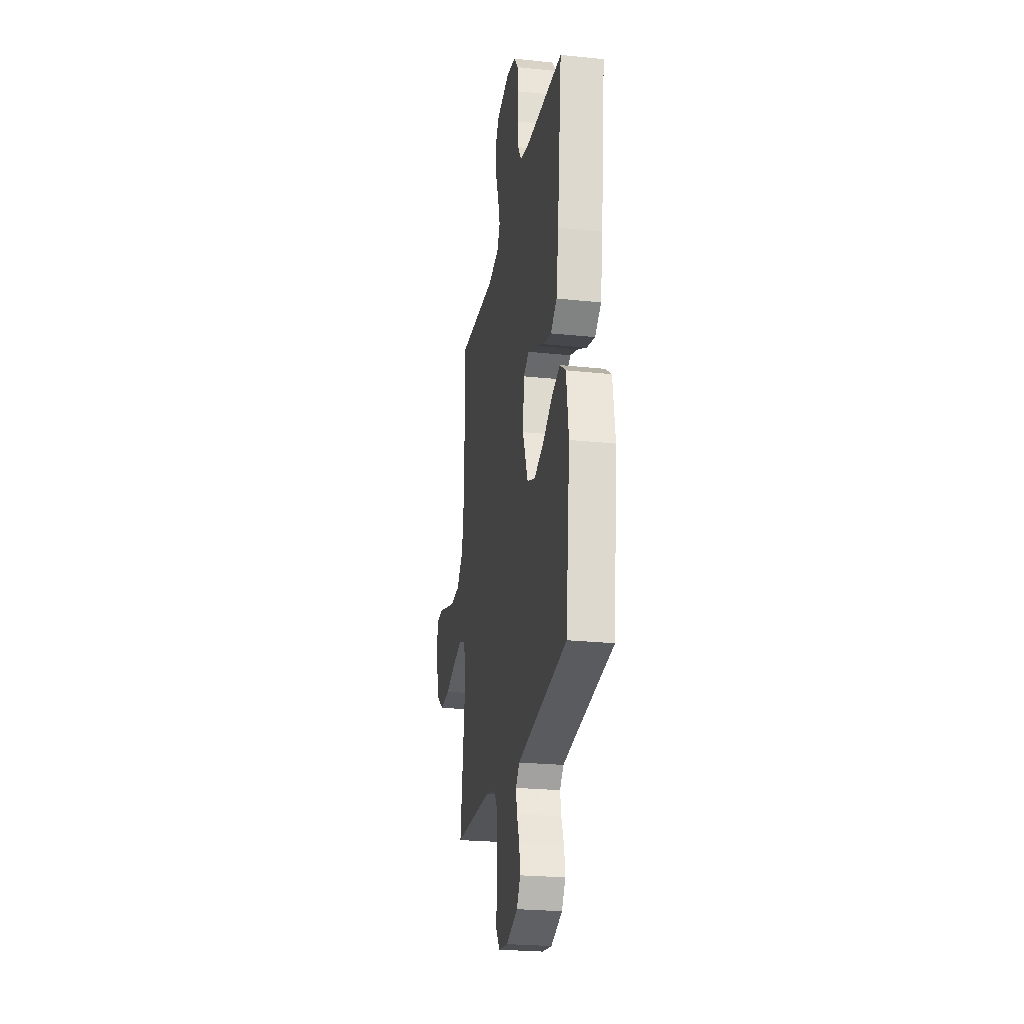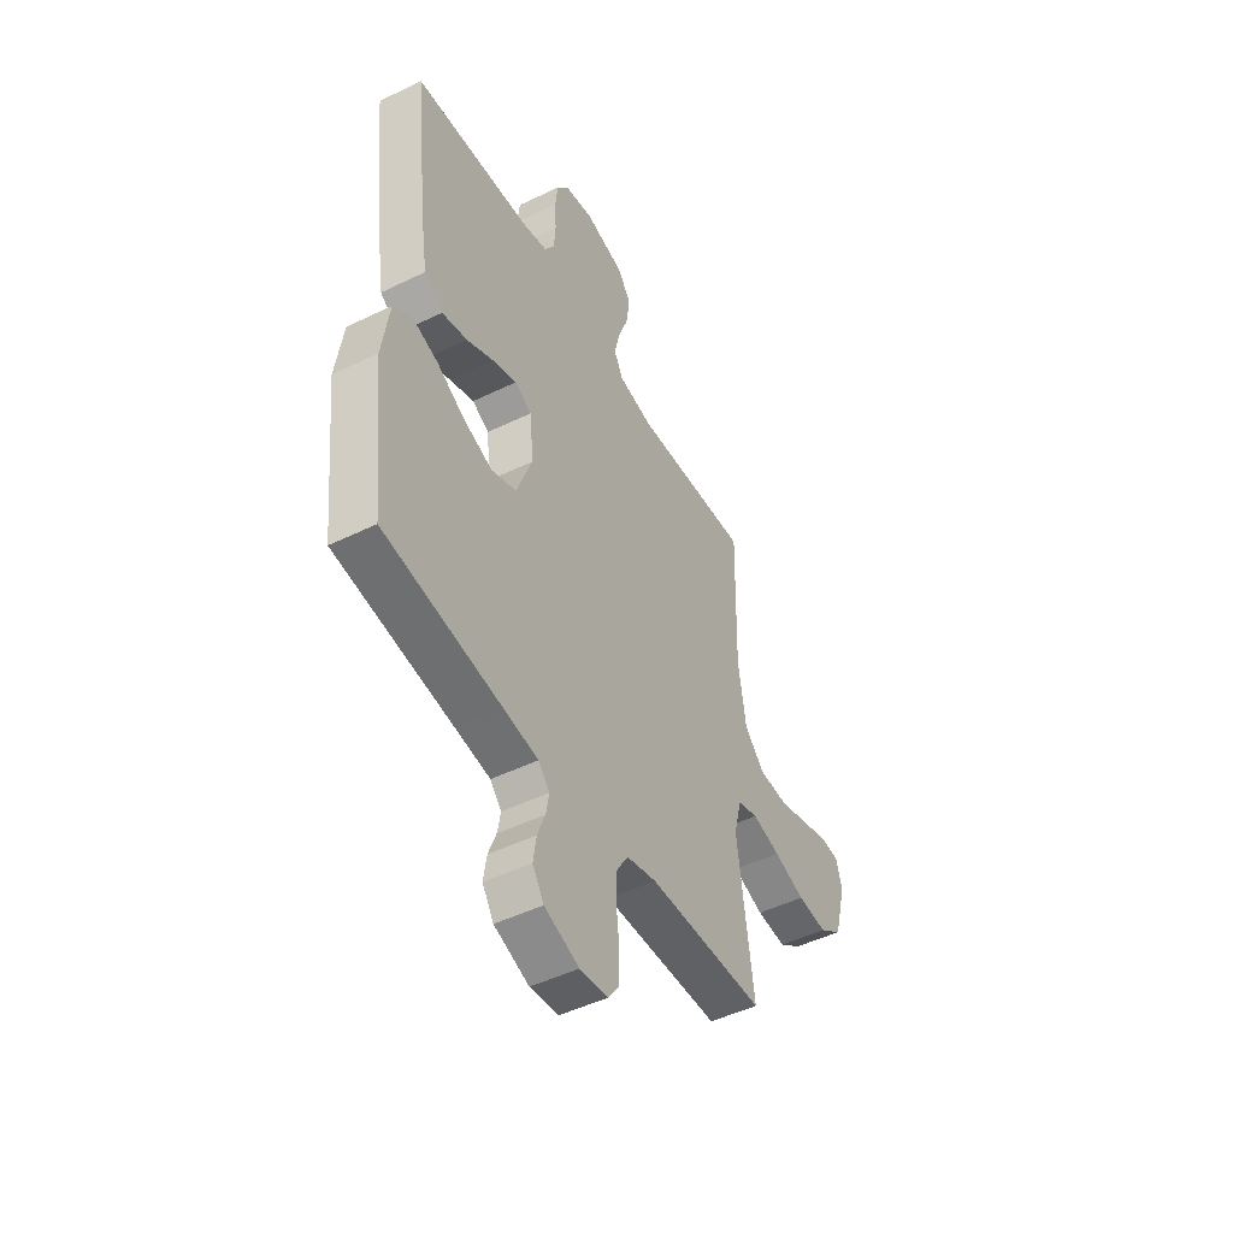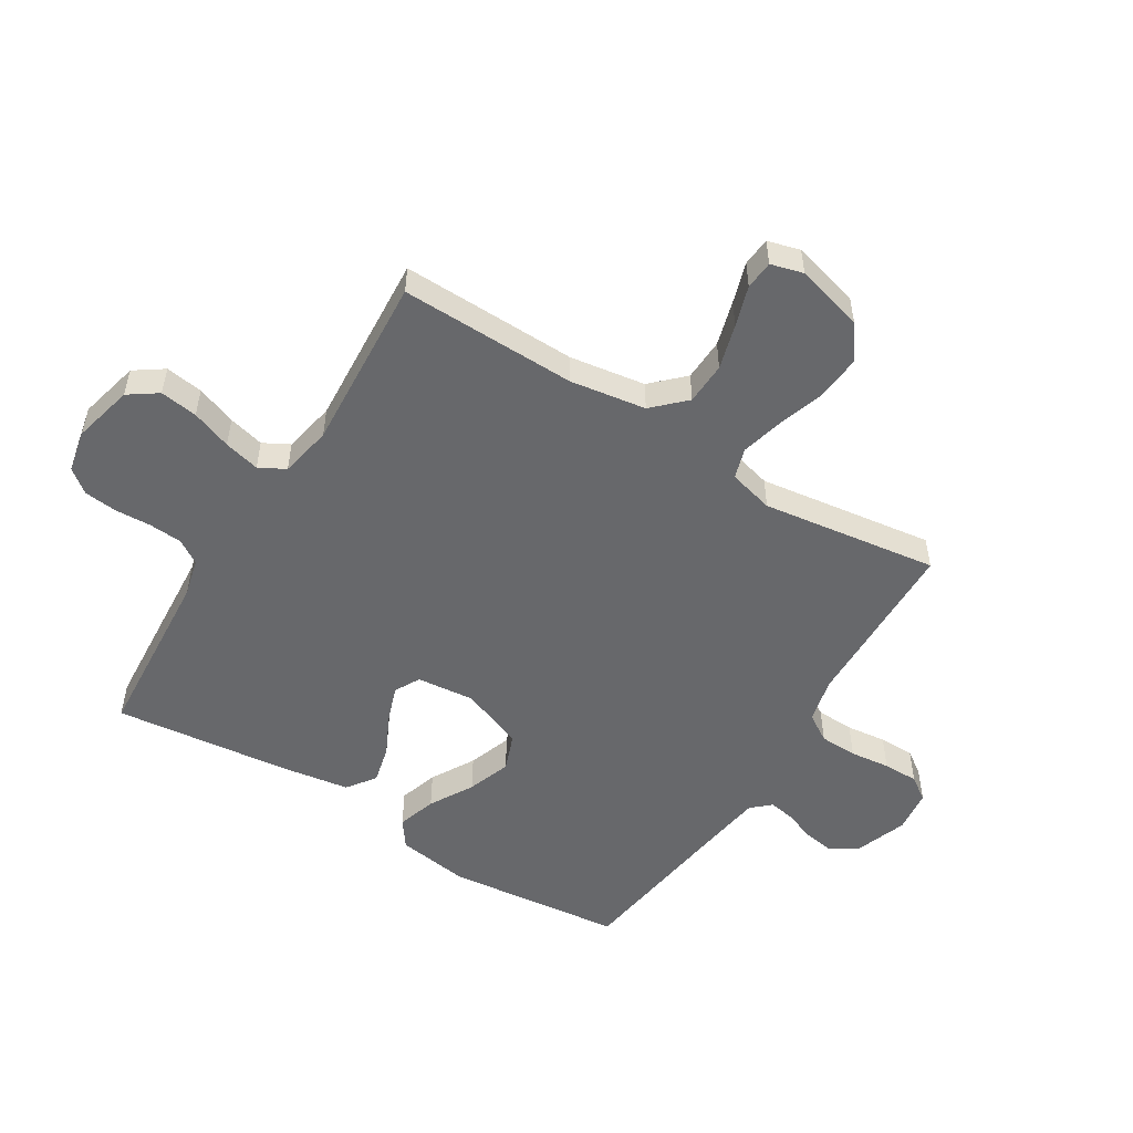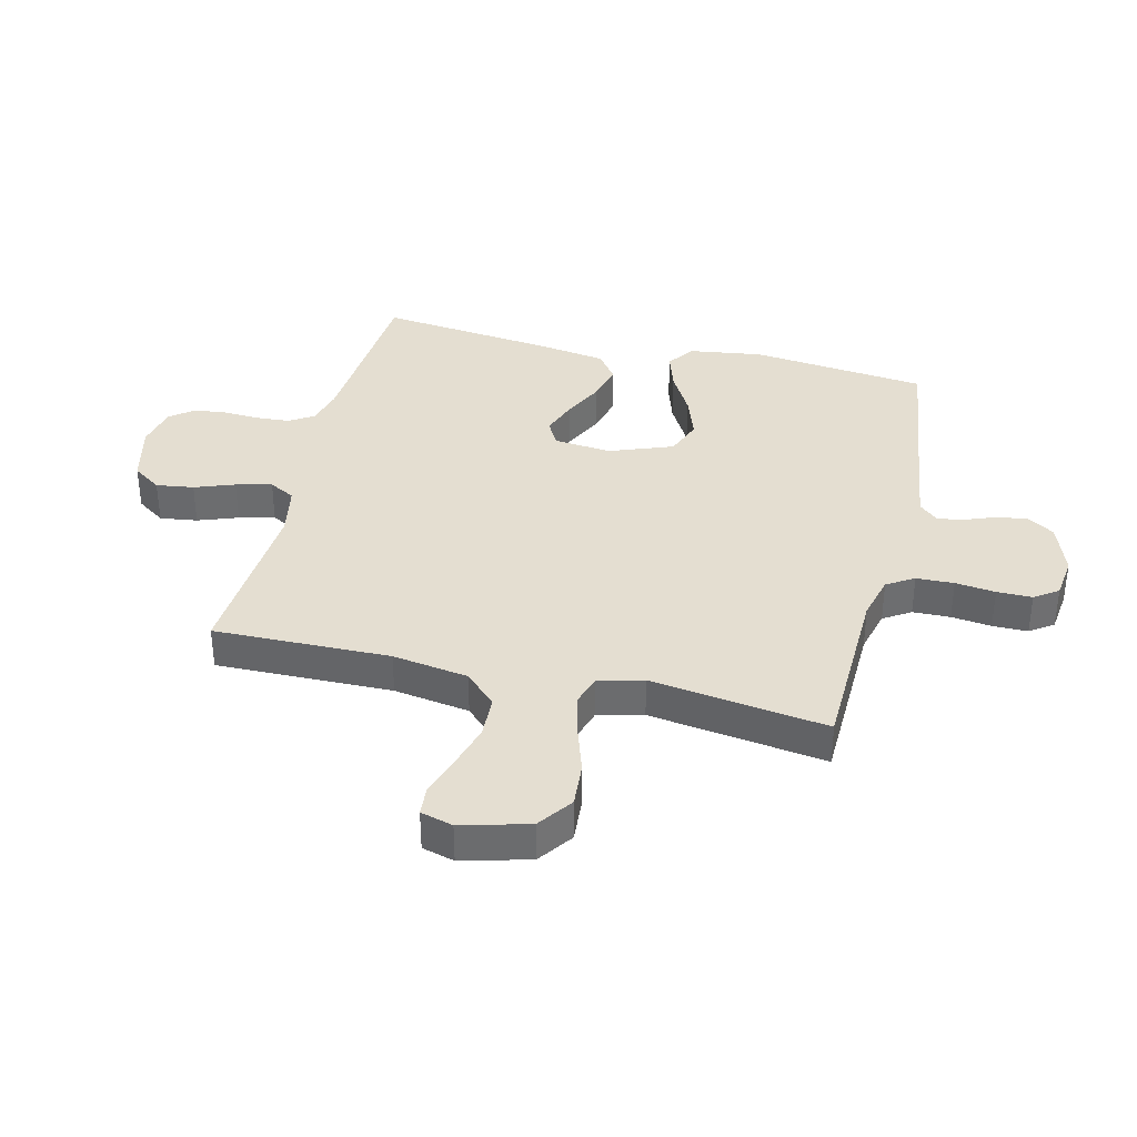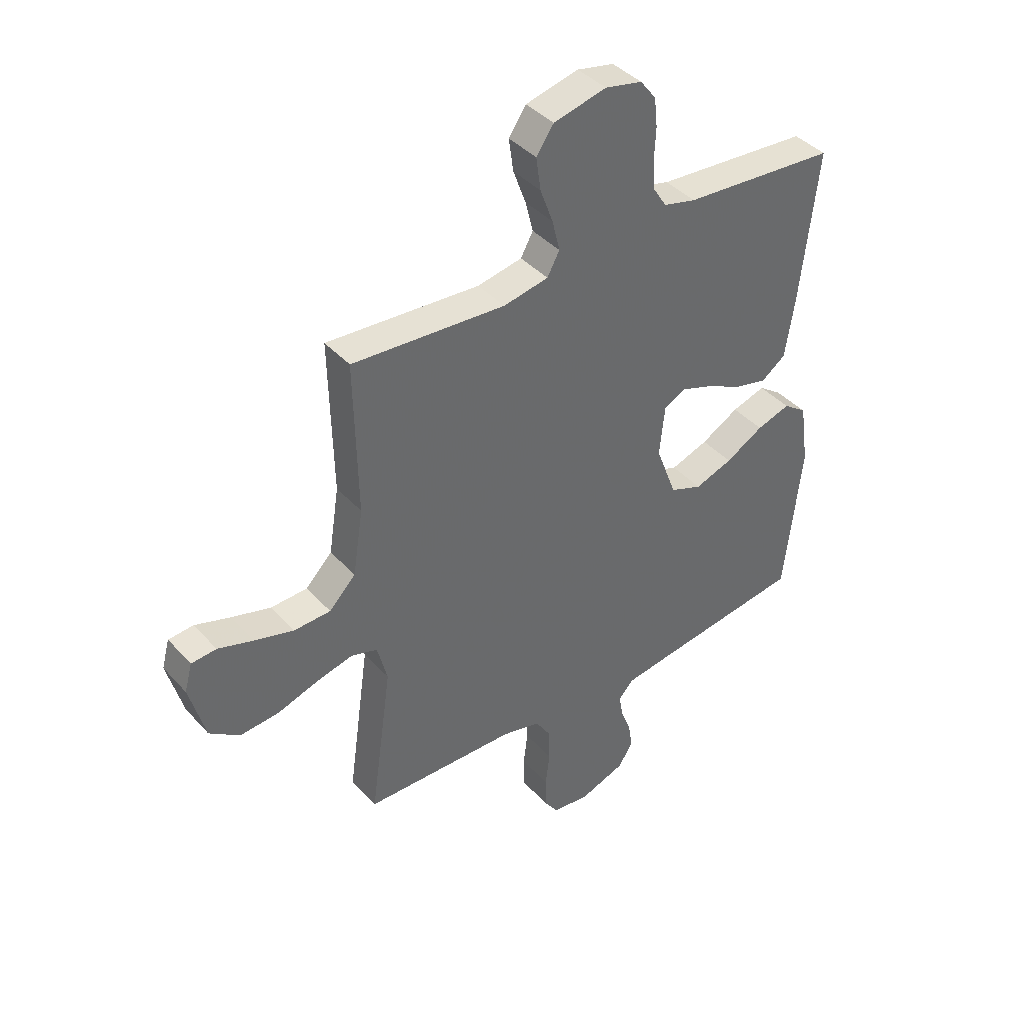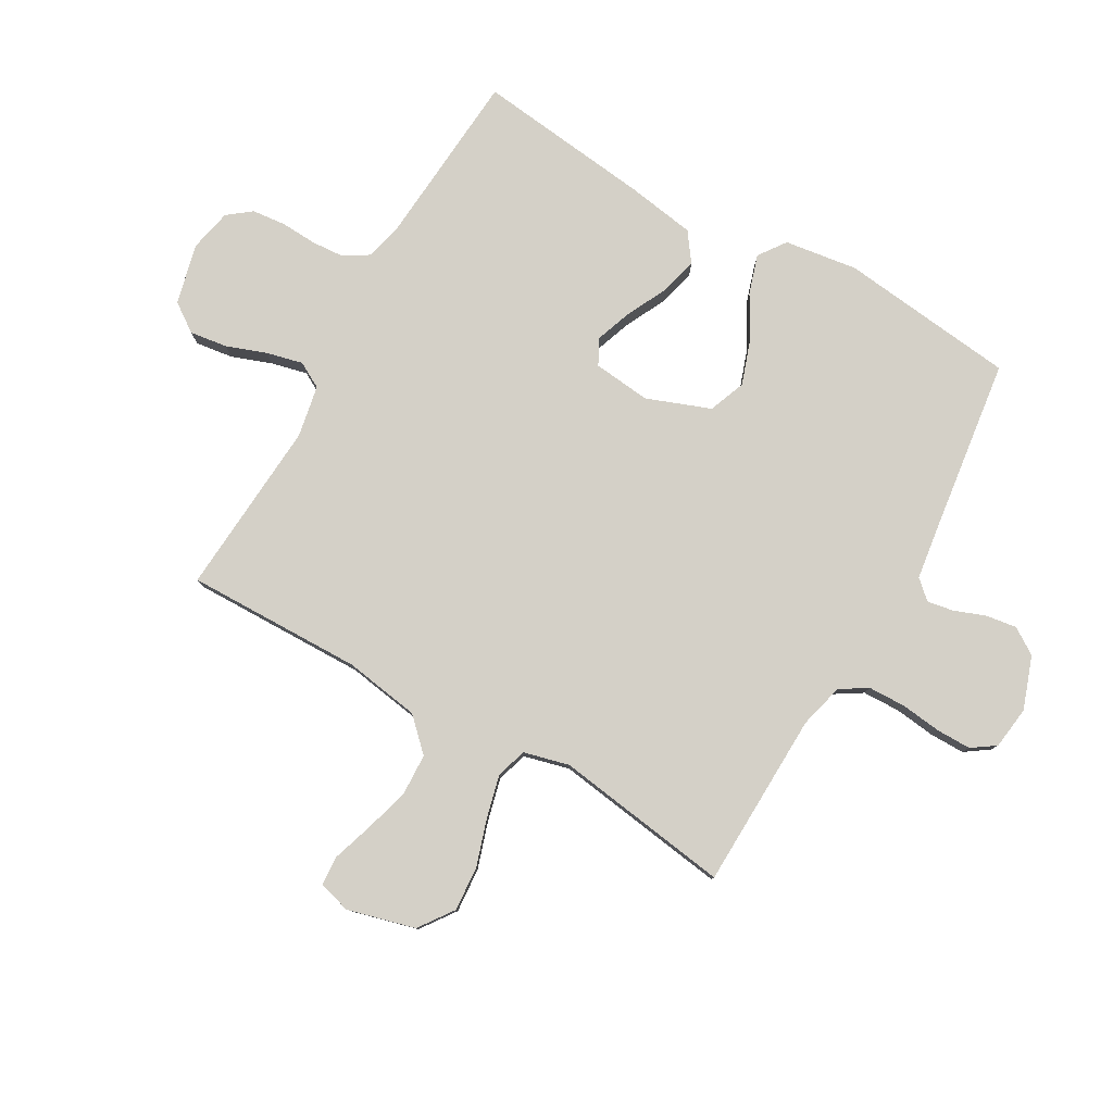
<metadata>
{"format":"obj","ext":"obj","renderer":"f3d","projection":"perspective","resolution":1024,"background":"white","views":[{"elev":-24.5,"azim":-99.8,"up":"+Z"},{"elev":-48.1,"azim":-61.4,"up":"+Z"},{"elev":-52.5,"azim":58.2,"up":"+Y"},{"elev":36.5,"azim":103.7,"up":"+Y"},{"elev":40.6,"azim":142.4,"up":"+Z"},{"elev":79.9,"azim":119.9,"up":"+Y"}]}
</metadata>
<code>
v 0.5 0.07 -0.5
v 0.2 0.07 -0.507
v 0.124 0.07 -0.526
v 0.095 0.07 -0.572
v 0.093 0.07 -0.636
v 0.101 0.07 -0.704
v 0.101 0.07 -0.764
v 0.073 0.07 -0.804
v 0 0.07 -0.813
v -0.089 0.07 -0.781
v -0.118 0.07 -0.736
v -0.11 0.07 -0.683
v -0.09 0.07 -0.631
v -0.082 0.07 -0.586
v -0.111 0.07 -0.554
v -0.2 0.07 -0.541
v -0.5 0.07 -0.5
v -0.533 0.07 -0.2
v -0.515 0.07 -0.076
v -0.469 0.07 -0.043
v -0.403 0.07 -0.064
v -0.329 0.07 -0.106
v -0.255 0.07 -0.132
v -0.192 0.07 -0.108
v -0.151 0.07 0
v -0.161 0.07 0.098
v -0.204 0.07 0.121
v -0.266 0.07 0.099
v -0.335 0.07 0.065
v -0.4 0.07 0.049
v -0.448 0.07 0.084
v -0.466 0.07 0.2
v -0.5 0.07 0.5
v -0.2 0.07 0.522
v -0.136 0.07 0.538
v -0.11 0.07 0.579
v -0.106 0.07 0.635
v -0.109 0.07 0.697
v -0.103 0.07 0.753
v -0.072 0.07 0.793
v 0 0.07 0.808
v 0.103 0.07 0.783
v 0.137 0.07 0.734
v 0.128 0.07 0.67
v 0.103 0.07 0.602
v 0.088 0.07 0.541
v 0.112 0.07 0.497
v 0.2 0.07 0.48
v 0.5 0.07 0.5
v 0.494 0.07 0.2
v 0.514 0.07 0.071
v 0.566 0.07 0.018
v 0.638 0.07 0.015
v 0.715 0.07 0.037
v 0.784 0.07 0.059
v 0.833 0.07 0.055
v 0.848 0.07 0
v 0.817 0.07 -0.115
v 0.758 0.07 -0.157
v 0.682 0.07 -0.151
v 0.602 0.07 -0.125
v 0.53 0.07 -0.107
v 0.478 0.07 -0.123
v 0.458 0.07 -0.2
v 0.5 0 -0.5
v 0.2 0 -0.507
v 0.124 0 -0.526
v 0.095 0 -0.572
v 0.093 0 -0.636
v 0.101 0 -0.704
v 0.101 0 -0.764
v 0.073 0 -0.804
v 0 0 -0.813
v -0.089 0 -0.781
v -0.118 0 -0.736
v -0.11 0 -0.683
v -0.09 0 -0.631
v -0.082 0 -0.586
v -0.111 0 -0.554
v -0.2 0 -0.541
v -0.5 0 -0.5
v -0.533 0 -0.2
v -0.515 0 -0.076
v -0.469 0 -0.043
v -0.403 0 -0.064
v -0.329 0 -0.106
v -0.255 0 -0.132
v -0.192 0 -0.108
v -0.151 0 0
v -0.161 0 0.098
v -0.204 0 0.121
v -0.266 0 0.099
v -0.335 0 0.065
v -0.4 0 0.049
v -0.448 0 0.084
v -0.466 0 0.2
v -0.5 0 0.5
v -0.2 0 0.522
v -0.136 0 0.538
v -0.11 0 0.579
v -0.106 0 0.635
v -0.109 0 0.697
v -0.103 0 0.753
v -0.072 0 0.793
v 0 0 0.808
v 0.103 0 0.783
v 0.137 0 0.734
v 0.128 0 0.67
v 0.103 0 0.602
v 0.088 0 0.541
v 0.112 0 0.497
v 0.2 0 0.48
v 0.5 0 0.5
v 0.494 0 0.2
v 0.514 0 0.071
v 0.566 0 0.018
v 0.638 0 0.015
v 0.715 0 0.037
v 0.784 0 0.059
v 0.833 0 0.055
v 0.848 0 0
v 0.817 0 -0.115
v 0.758 0 -0.157
v 0.682 0 -0.151
v 0.602 0 -0.125
v 0.53 0 -0.107
v 0.478 0 -0.123
v 0.458 0 -0.2
f 59 60 61
f 58 59 61
f 57 58 61
f 56 57 61
f 55 56 61
f 54 55 61
f 53 54 61 62
f 52 53 62 63
f 48 49 50
f 47 48 50 51
f 43 44 45
f 42 43 45
f 41 42 45
f 40 41 45
f 39 40 45
f 38 39 45
f 37 38 45
f 36 37 45 46
f 35 36 46 47
f 32 33 34
f 31 32 34
f 30 31 34
f 29 30 34
f 28 29 34
f 34 35 47
f 28 34 47
f 27 28 47
f 20 21 22
f 19 20 22
f 18 19 22
f 17 18 22
f 16 17 22
f 15 16 22 23
f 14 15 23 24
f 11 12 13
f 10 11 13
f 9 10 13
f 8 9 13
f 7 8 13
f 6 7 13
f 5 6 13
f 4 5 13 14
f 14 24 25
f 4 14 25
f 3 4 25
f 64 1 2
f 3 25 26
f 2 3 26
f 64 2 26
f 63 64 26
f 63 26 27
f 52 63 27
f 51 52 27
f 27 47 51
f 125 124 123
f 125 123 122
f 125 122 121
f 125 121 120
f 125 120 119
f 125 119 118
f 126 125 118 117
f 127 126 117 116
f 114 113 112
f 115 114 112 111
f 109 108 107
f 109 107 106
f 109 106 105
f 109 105 104
f 109 104 103
f 109 103 102
f 109 102 101
f 110 109 101 100
f 111 110 100 99
f 98 97 96
f 98 96 95
f 98 95 94
f 98 94 93
f 98 93 92
f 111 99 98
f 111 98 92
f 111 92 91
f 86 85 84
f 86 84 83
f 86 83 82
f 86 82 81
f 86 81 80
f 87 86 80 79
f 88 87 79 78
f 77 76 75
f 77 75 74
f 77 74 73
f 77 73 72
f 77 72 71
f 77 71 70
f 77 70 69
f 78 77 69 68
f 89 88 78
f 89 78 68
f 89 68 67
f 66 65 128
f 90 89 67
f 90 67 66
f 90 66 128
f 90 128 127
f 91 90 127
f 91 127 116
f 91 116 115
f 115 111 91
f 1 65 66 2
f 2 66 67 3
f 3 67 68 4
f 4 68 69 5
f 5 69 70 6
f 6 70 71 7
f 7 71 72 8
f 8 72 73 9
f 9 73 74 10
f 10 74 75 11
f 11 75 76 12
f 12 76 77 13
f 13 77 78 14
f 14 78 79 15
f 15 79 80 16
f 16 80 81 17
f 17 81 82 18
f 18 82 83 19
f 19 83 84 20
f 20 84 85 21
f 21 85 86 22
f 22 86 87 23
f 23 87 88 24
f 24 88 89 25
f 25 89 90 26
f 26 90 91 27
f 27 91 92 28
f 28 92 93 29
f 29 93 94 30
f 30 94 95 31
f 31 95 96 32
f 32 96 97 33
f 33 97 98 34
f 34 98 99 35
f 35 99 100 36
f 36 100 101 37
f 37 101 102 38
f 38 102 103 39
f 39 103 104 40
f 40 104 105 41
f 41 105 106 42
f 42 106 107 43
f 43 107 108 44
f 44 108 109 45
f 45 109 110 46
f 46 110 111 47
f 47 111 112 48
f 48 112 113 49
f 49 113 114 50
f 50 114 115 51
f 51 115 116 52
f 52 116 117 53
f 53 117 118 54
f 54 118 119 55
f 55 119 120 56
f 56 120 121 57
f 57 121 122 58
f 58 122 123 59
f 59 123 124 60
f 60 124 125 61
f 61 125 126 62
f 62 126 127 63
f 63 127 128 64
f 64 128 65 1

</code>
